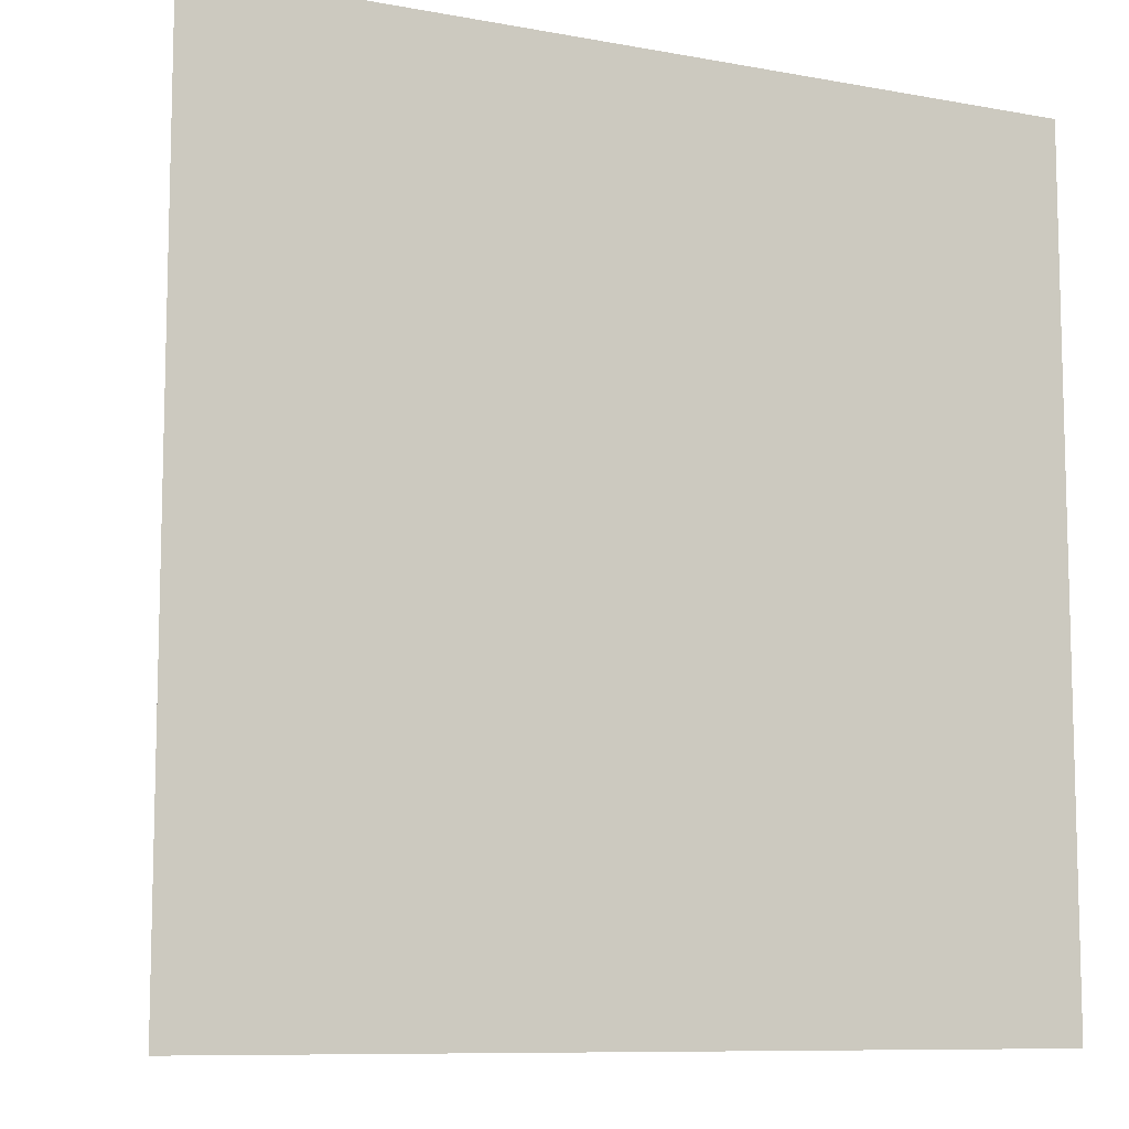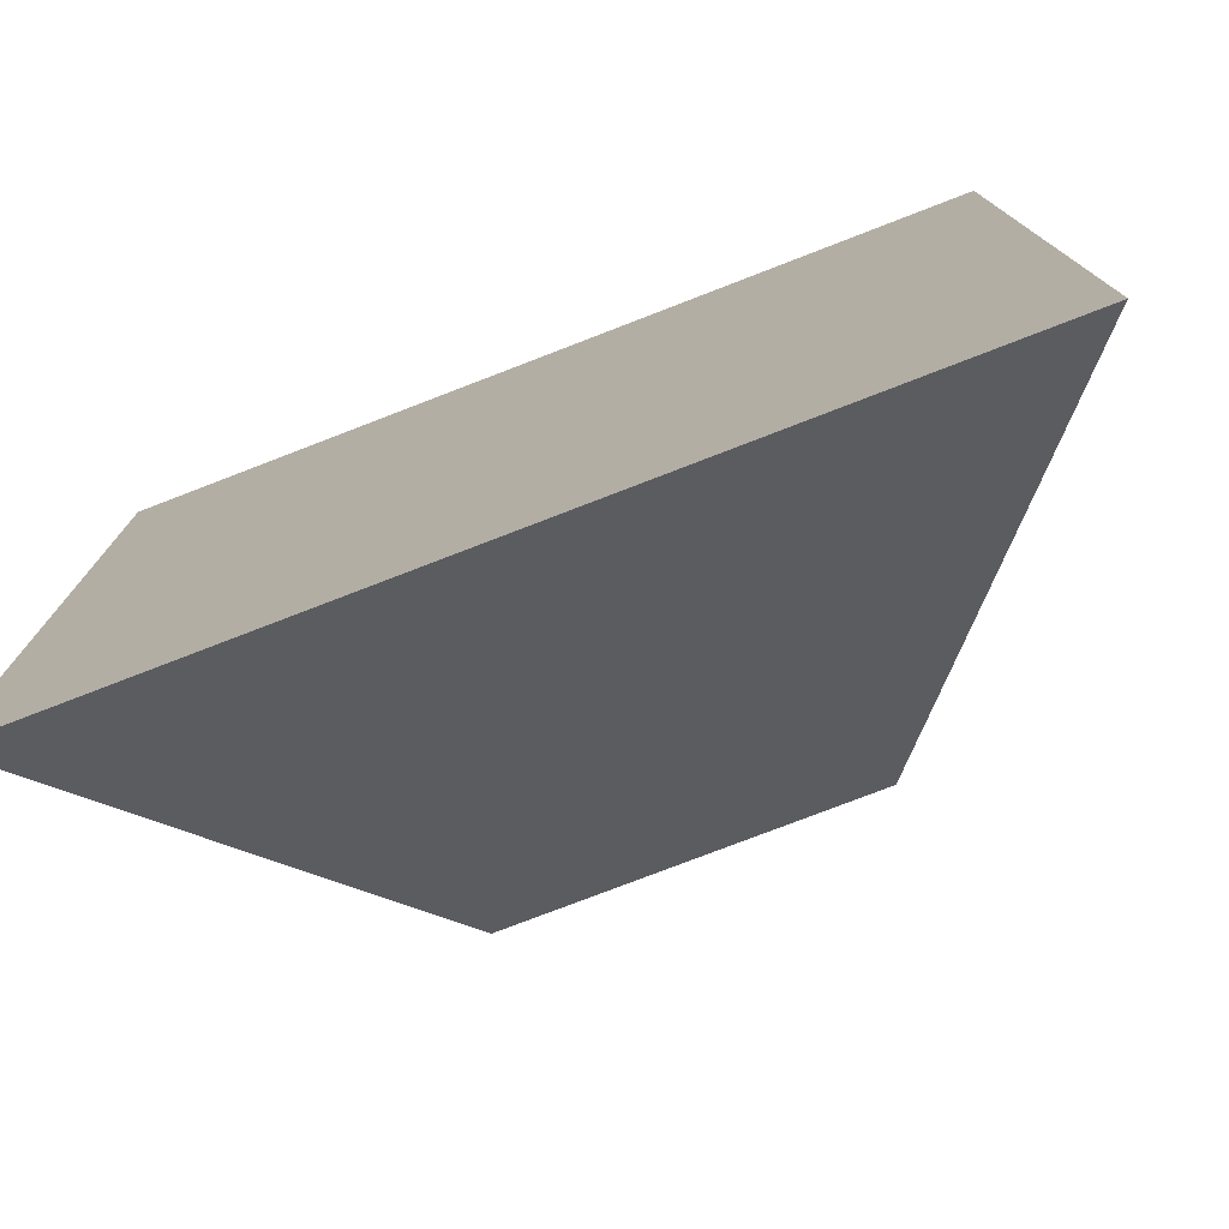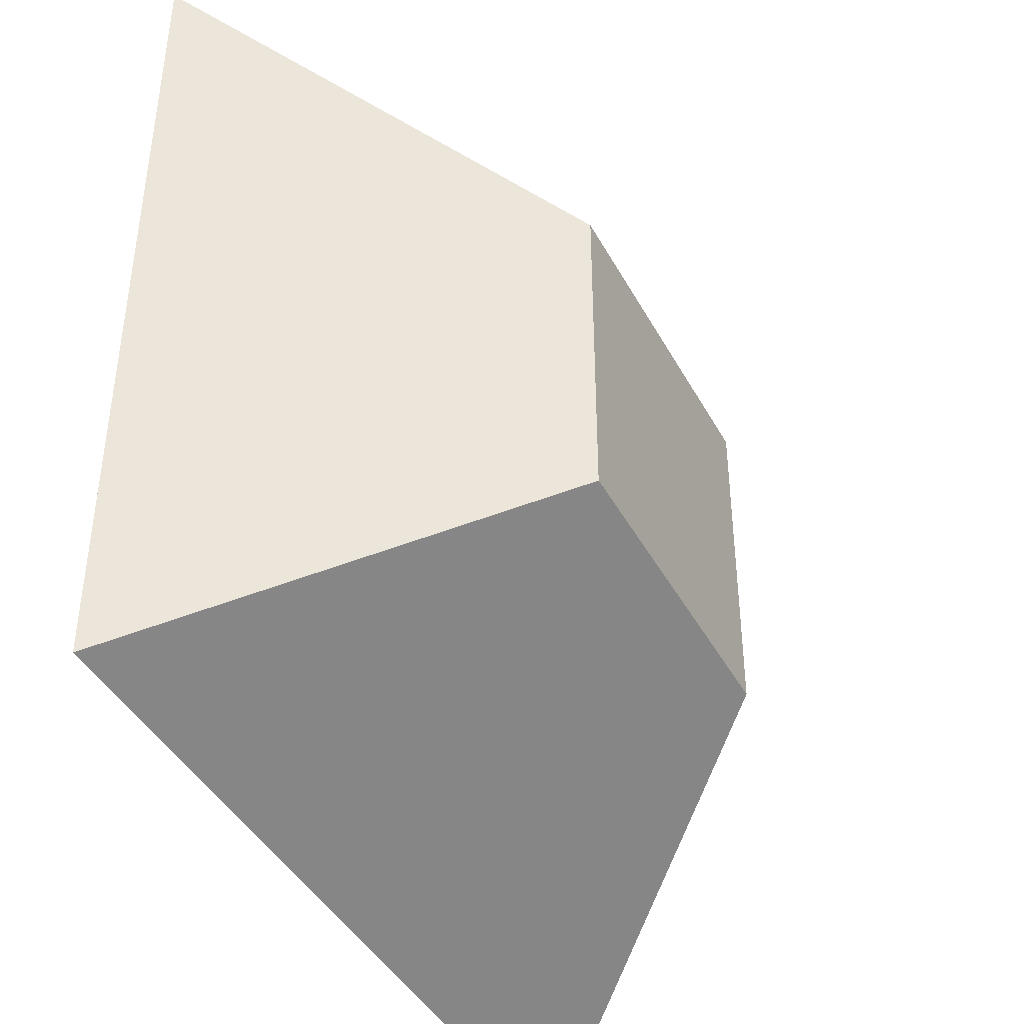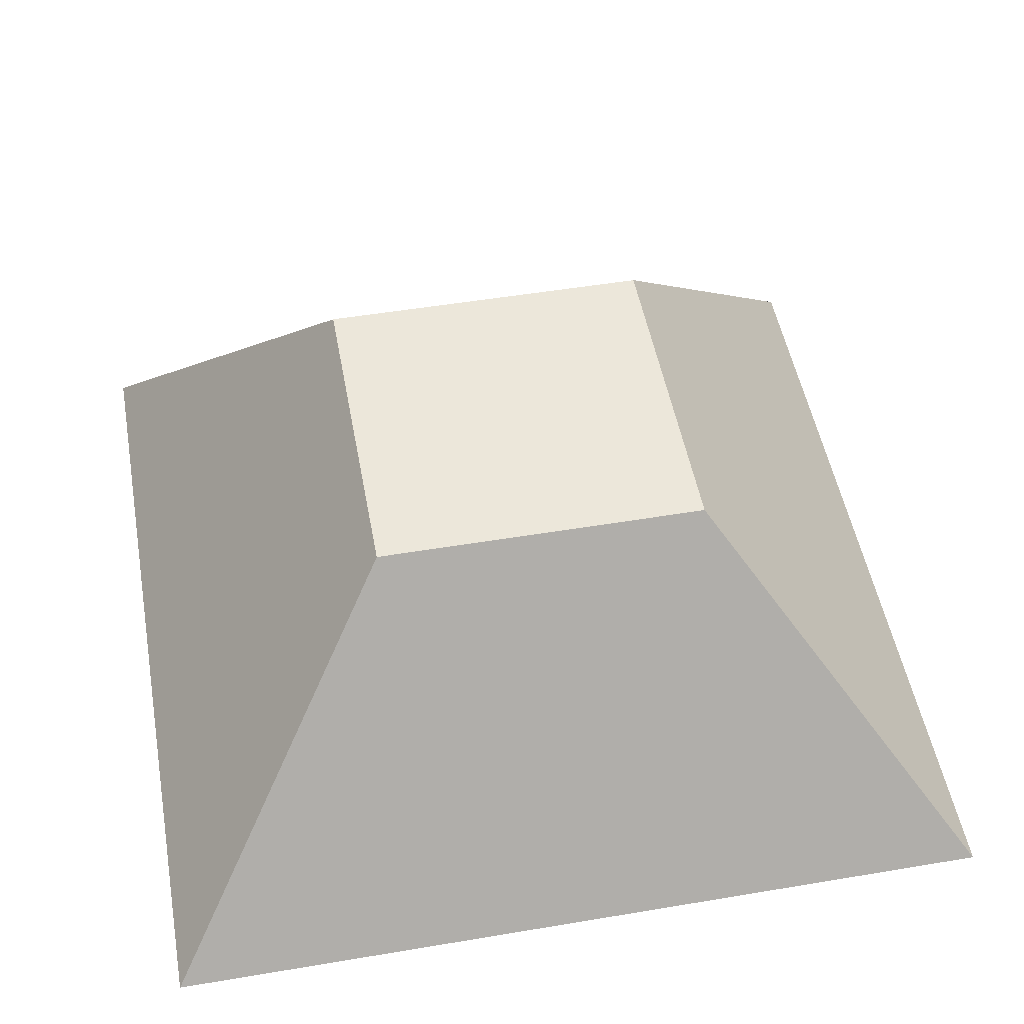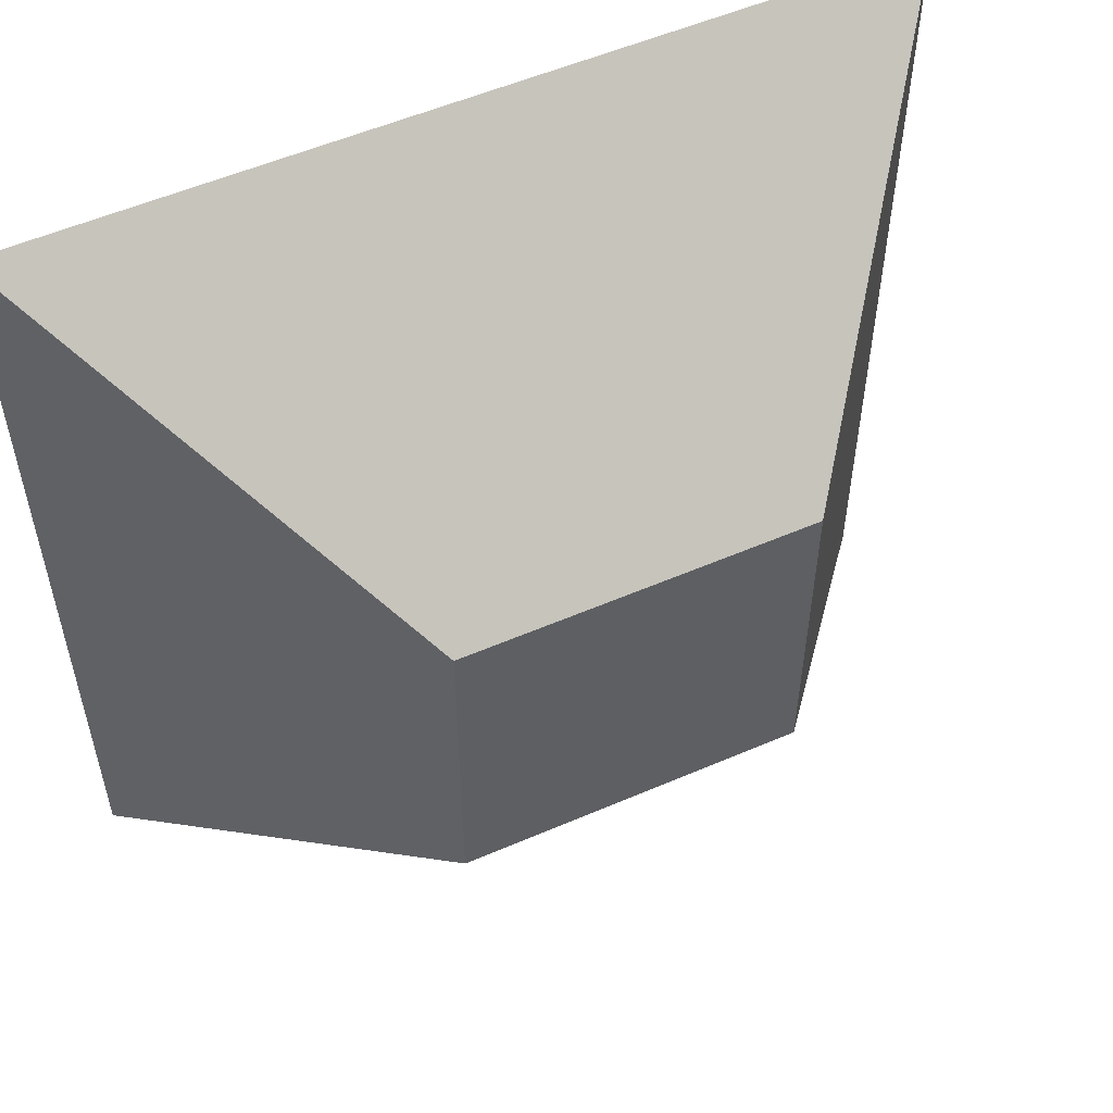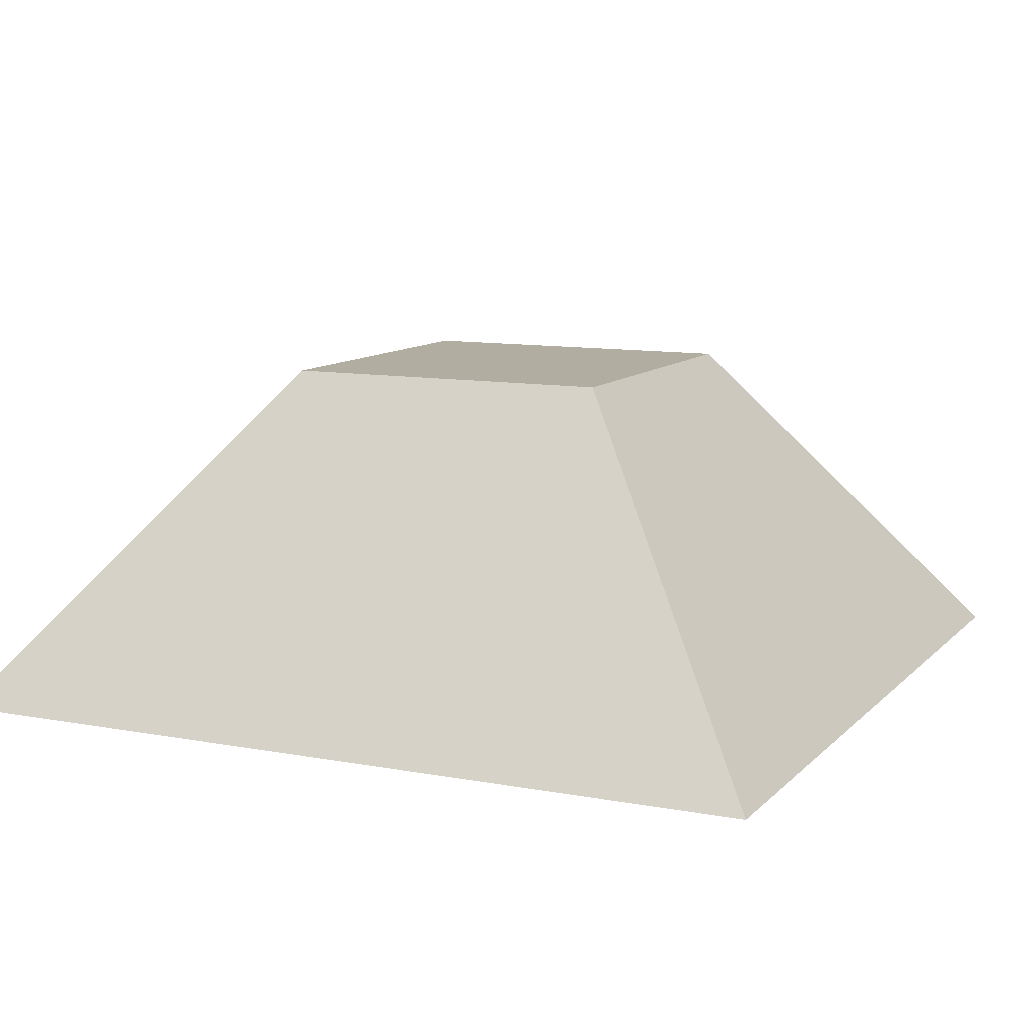
<metadata>
{"format":"obj","ext":"obj","renderer":"f3d","projection":"perspective","resolution":1024,"background":"white","views":[{"elev":-9.3,"azim":-25.9,"up":"+Z"},{"elev":-77.1,"azim":21.1,"up":"+Z"},{"elev":-42.3,"azim":116.5,"up":"+Z"},{"elev":50.7,"azim":169.6,"up":"+Y"},{"elev":54.6,"azim":155.4,"up":"+Z"},{"elev":10.5,"azim":-154.8,"up":"+Y"}]}
</metadata>
<code>
g default
v -1.267 -0.5 1.267
v 1.267 -0.5 1.267
v -0.5 0.5 0.5
v 0.5 0.5 0.5
v -0.5 0.5 -0.5
v 0.5 0.5 -0.5
v -1.267 -0.5 -1.267
v 1.267 -0.5 -1.267
g pCube1
f 1 2 3
f 3 2 4
f 3 4 5
f 5 4 6
f 5 6 7
f 7 6 8
f 7 8 1
f 1 8 2
f 2 8 4
f 4 8 6
f 7 1 5
f 5 1 3

</code>
